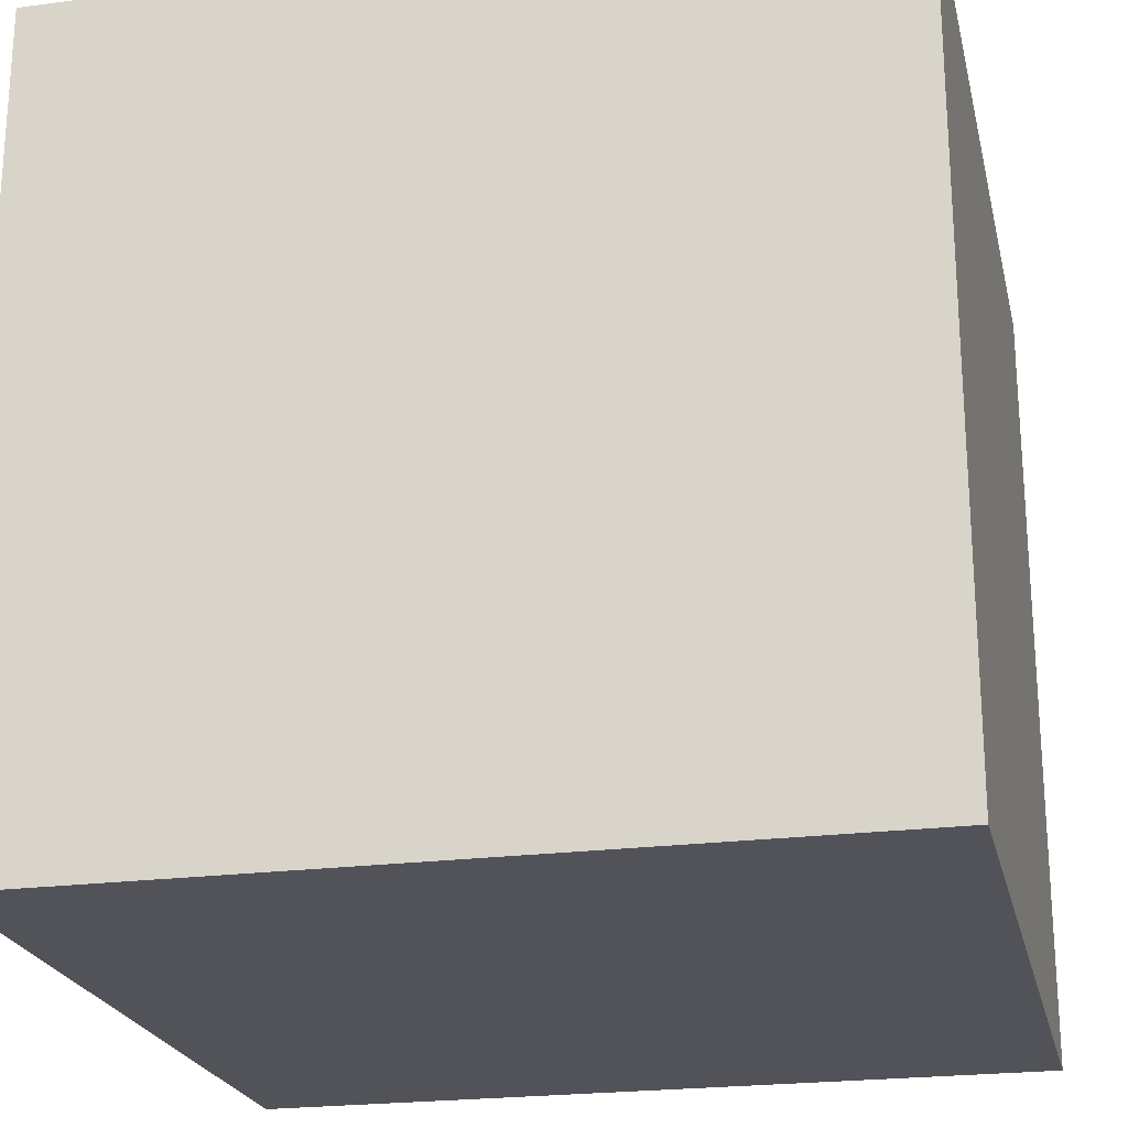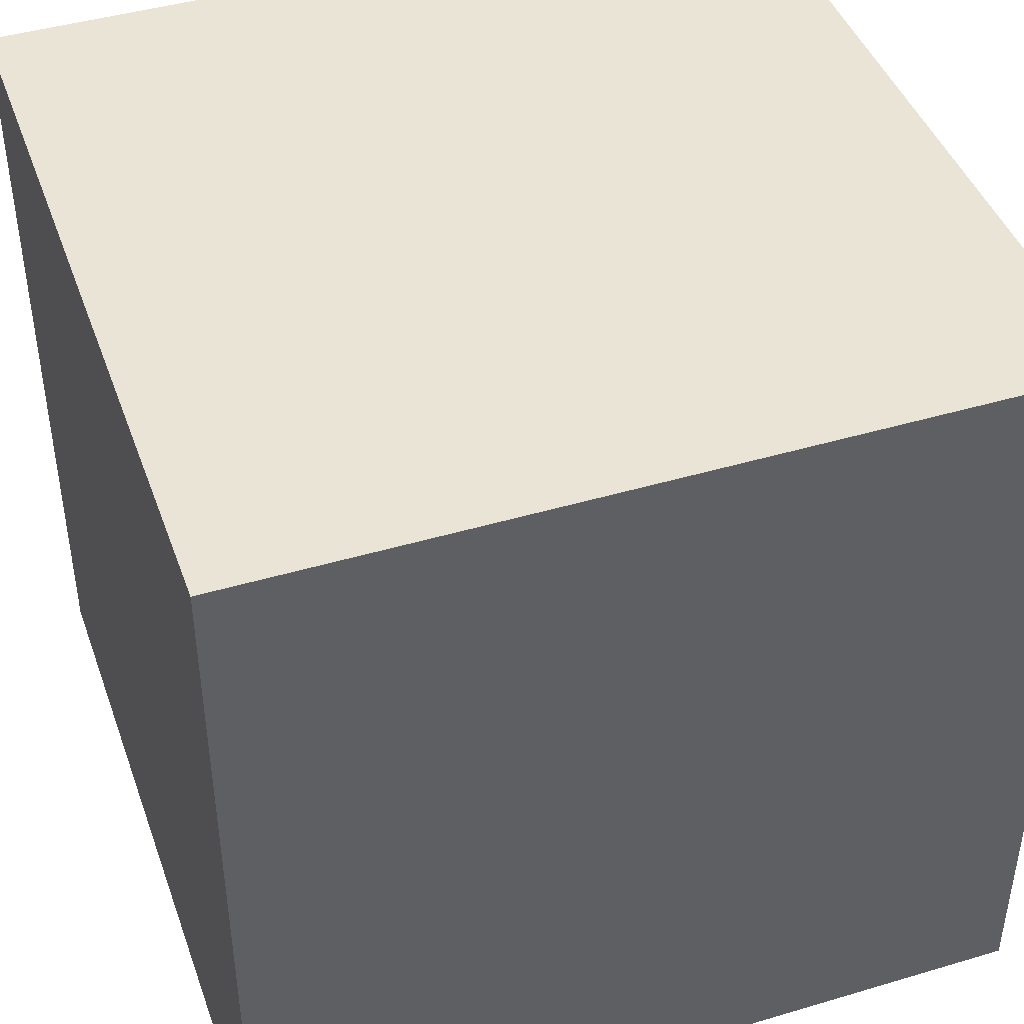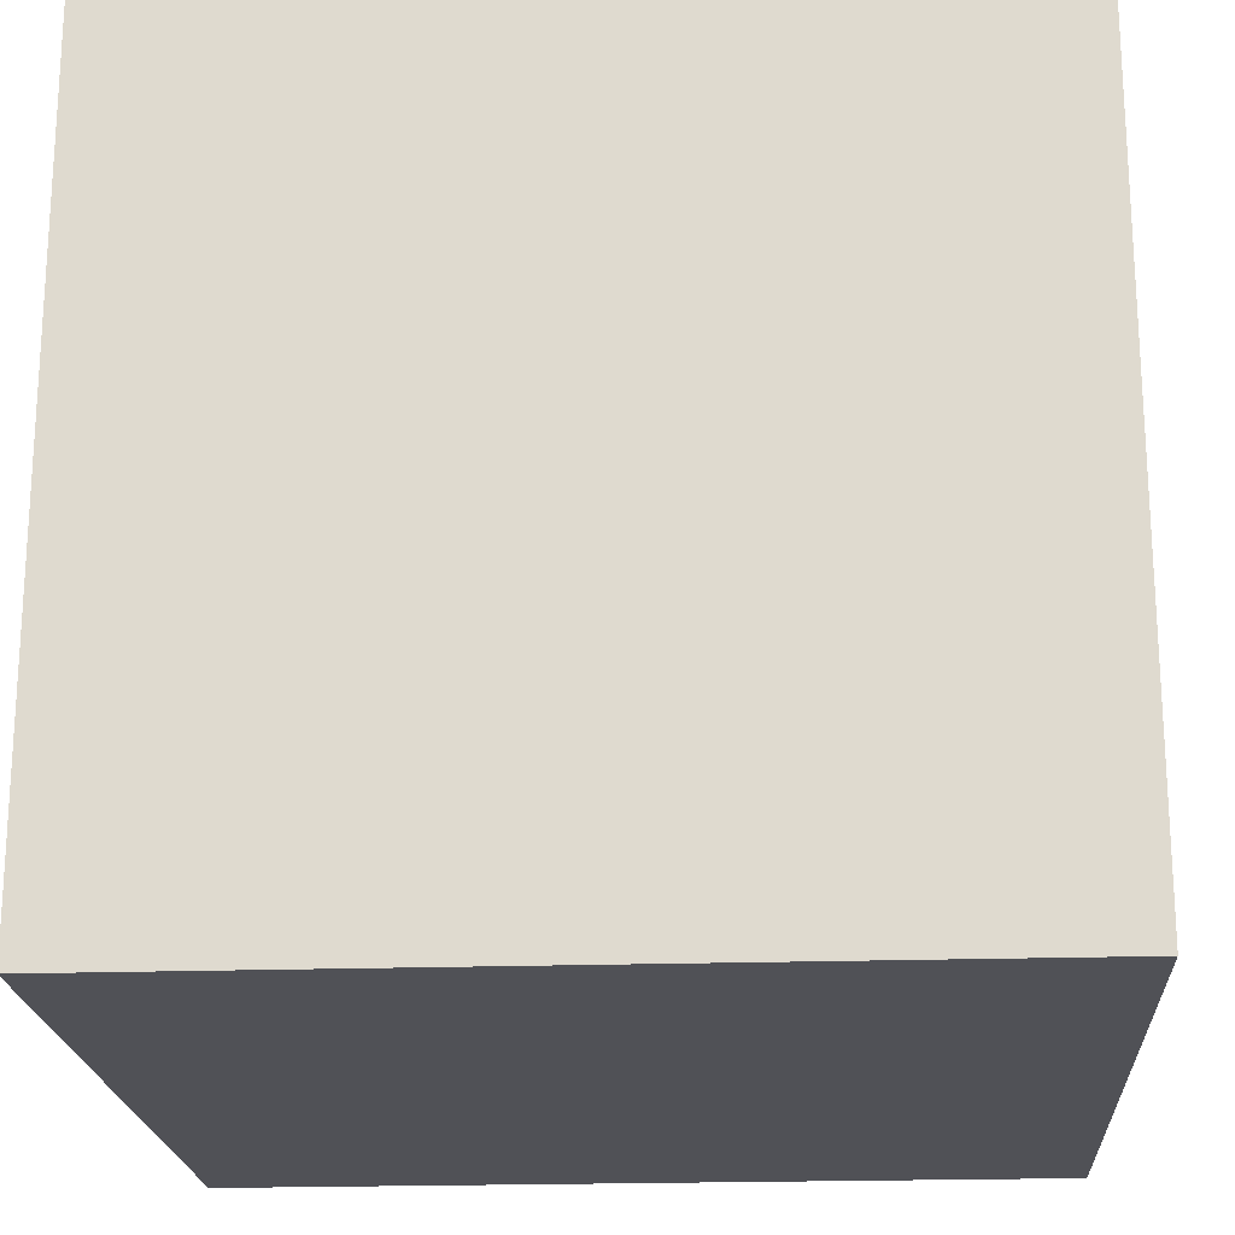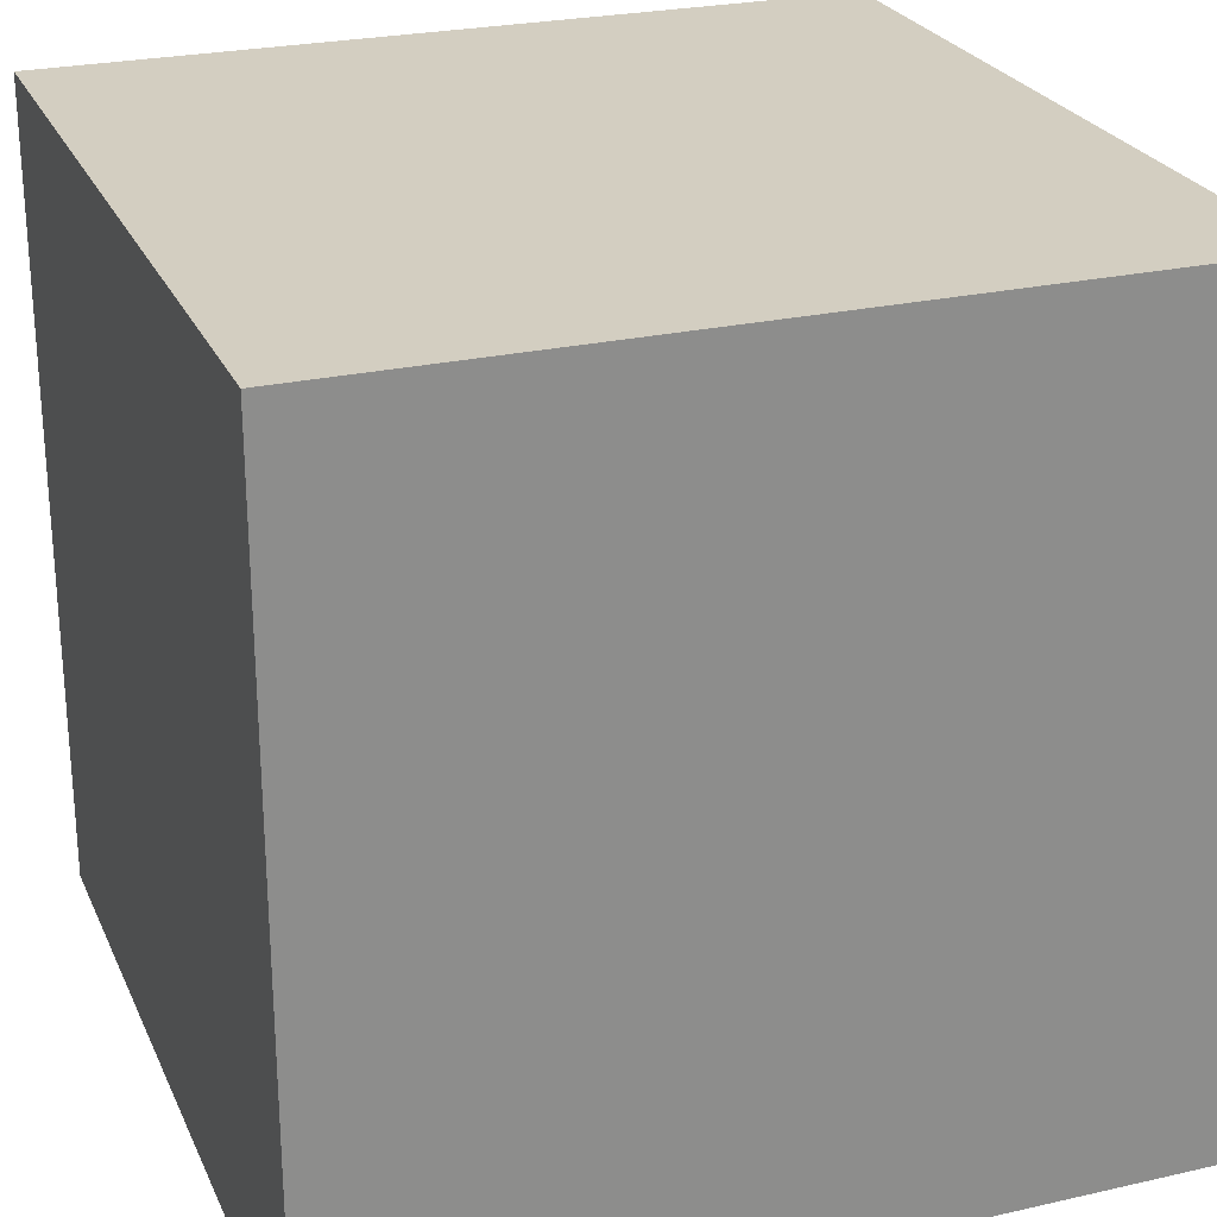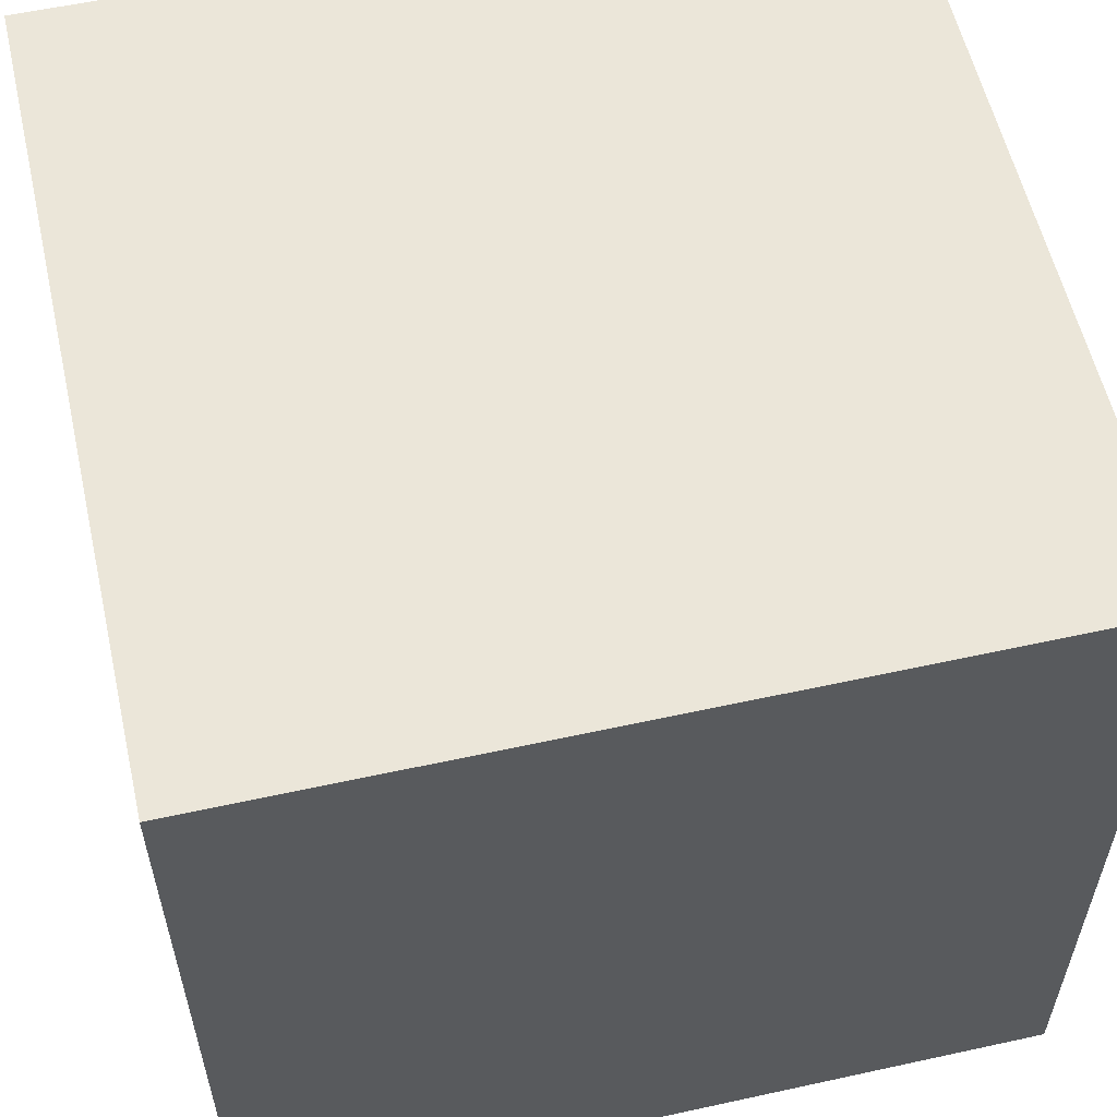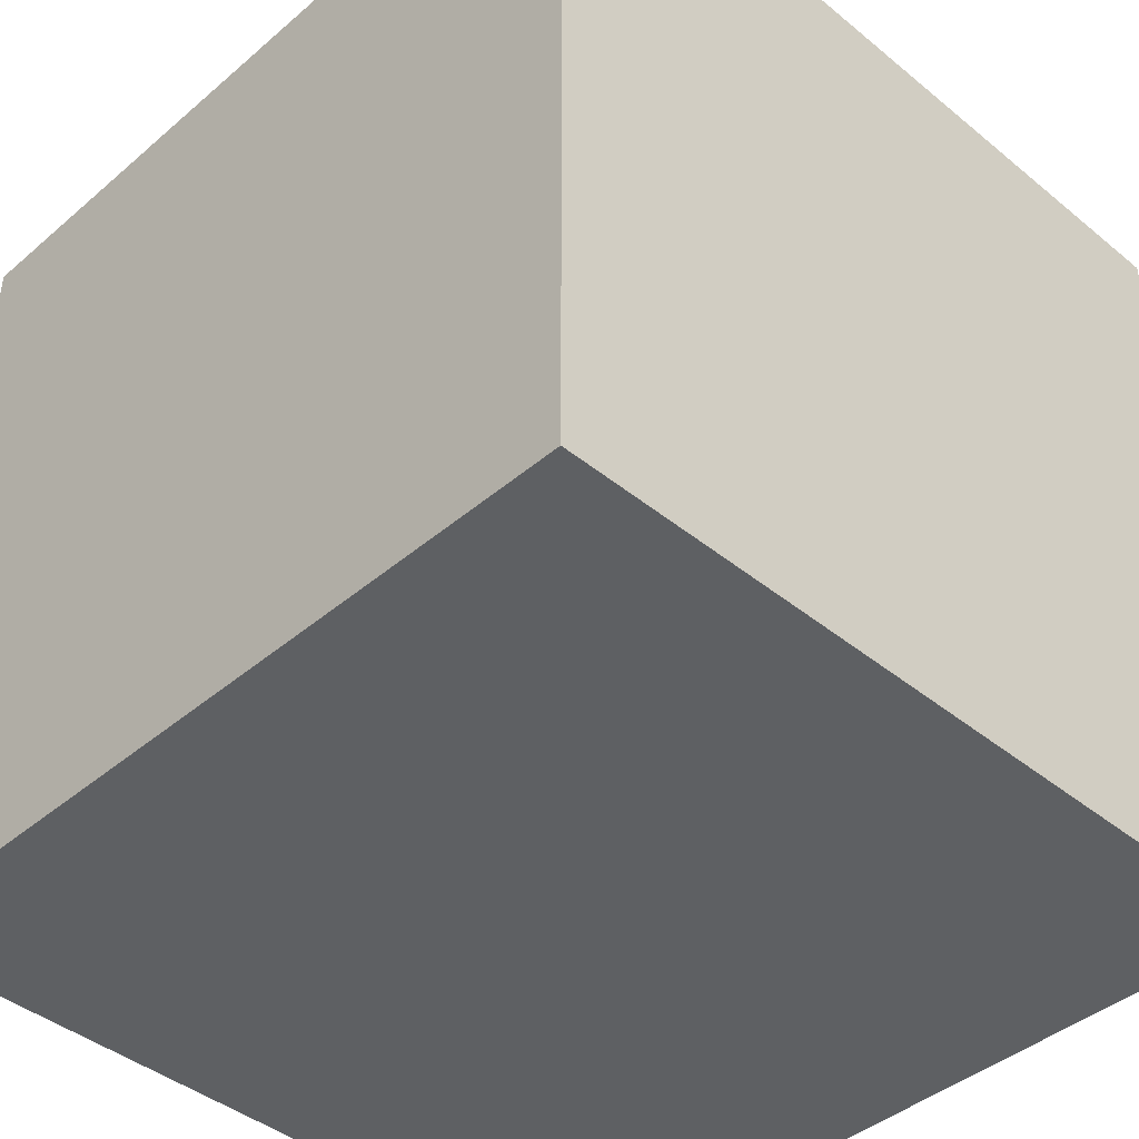
<metadata>
{"format":"obj","ext":"obj","renderer":"f3d","projection":"perspective","resolution":1024,"background":"white","views":[{"elev":-22.6,"azim":102.7,"up":"+Z"},{"elev":43.9,"azim":70.8,"up":"+Z"},{"elev":-20.5,"azim":93.5,"up":"+Y"},{"elev":25.3,"azim":159.9,"up":"+Y"},{"elev":57.6,"azim":-102.8,"up":"+Y"},{"elev":-42.2,"azim":-44.4,"up":"+Y"}]}
</metadata>
<code>
o Skybox
v -100 -100 100
v -100 100 100
v -100 -100 -100
v -100 100 -100
v 100 -100 100
v 100 100 100
v 100 -100 -100
v 100 100 -100
f 6 5 1 2
f 4 3 7 8
f 2 1 3 4
f 8 7 5 6
f 6 2 4 8
f 1 5 7 3

</code>
